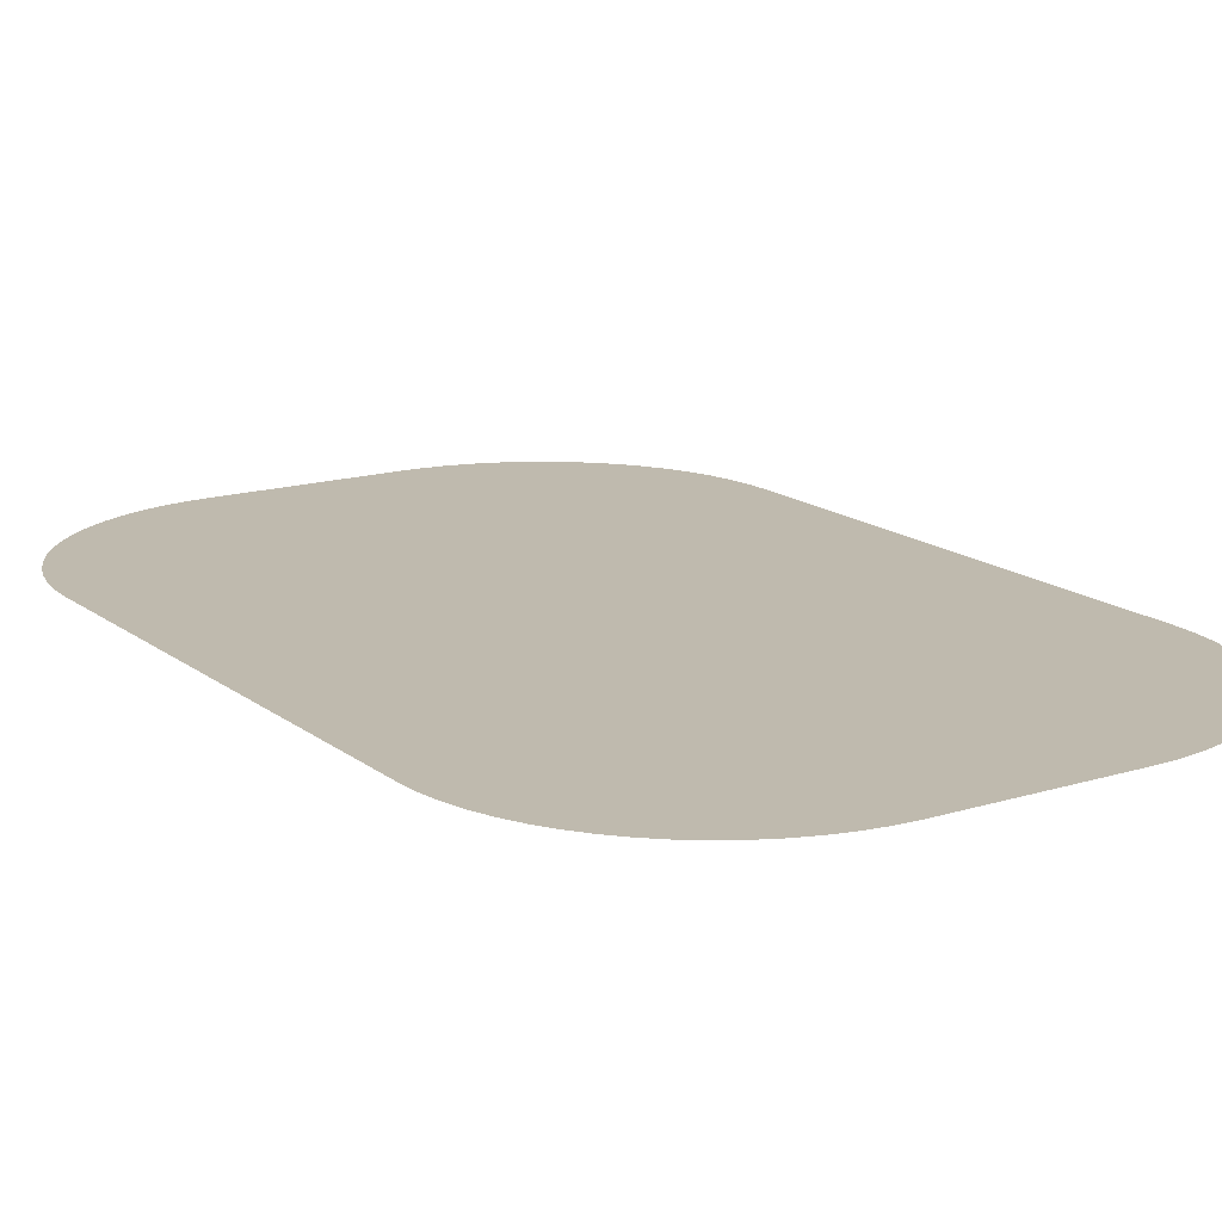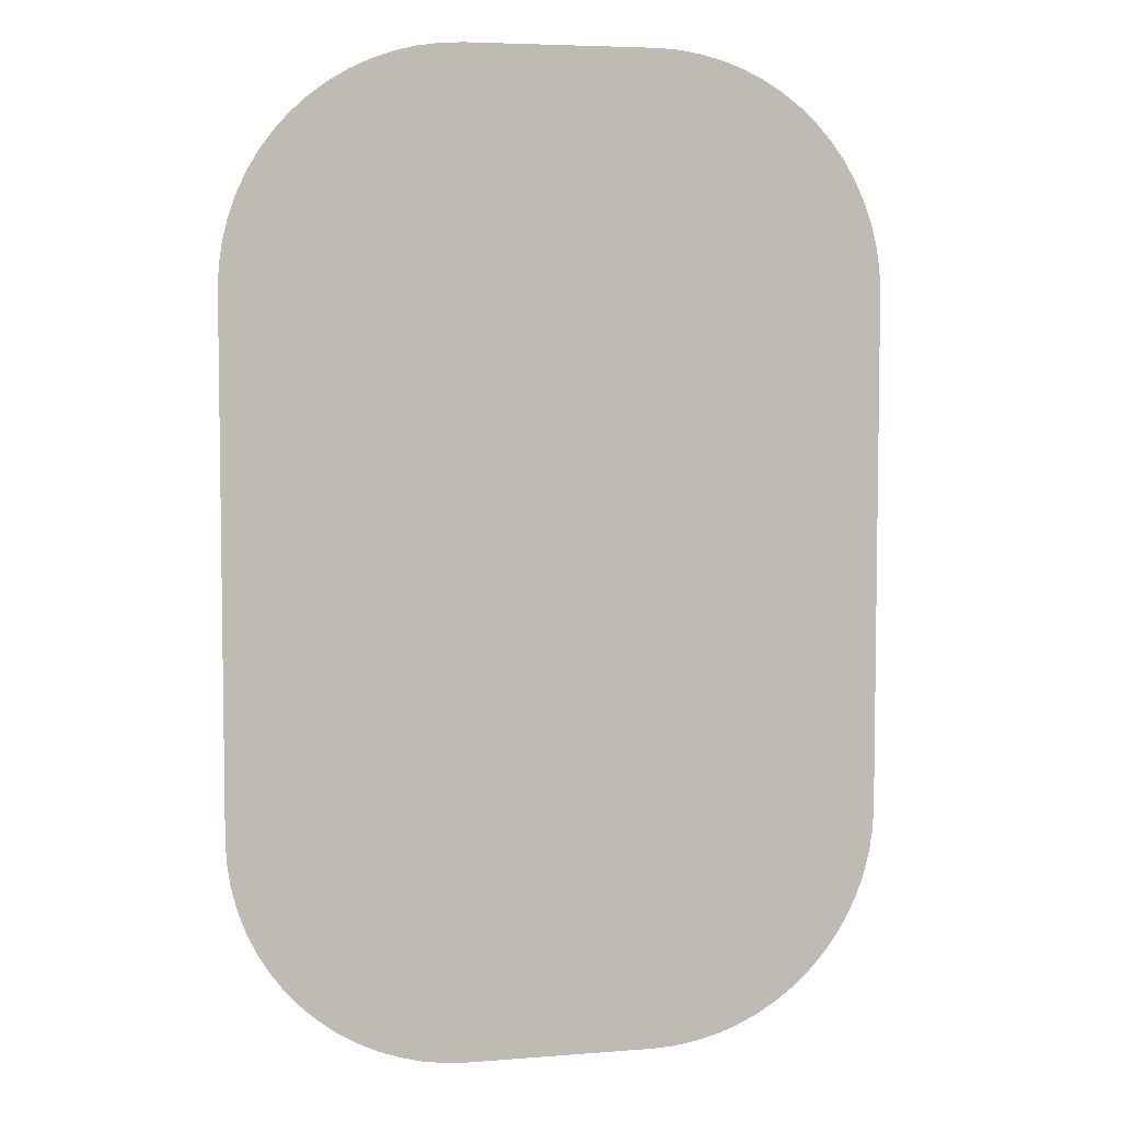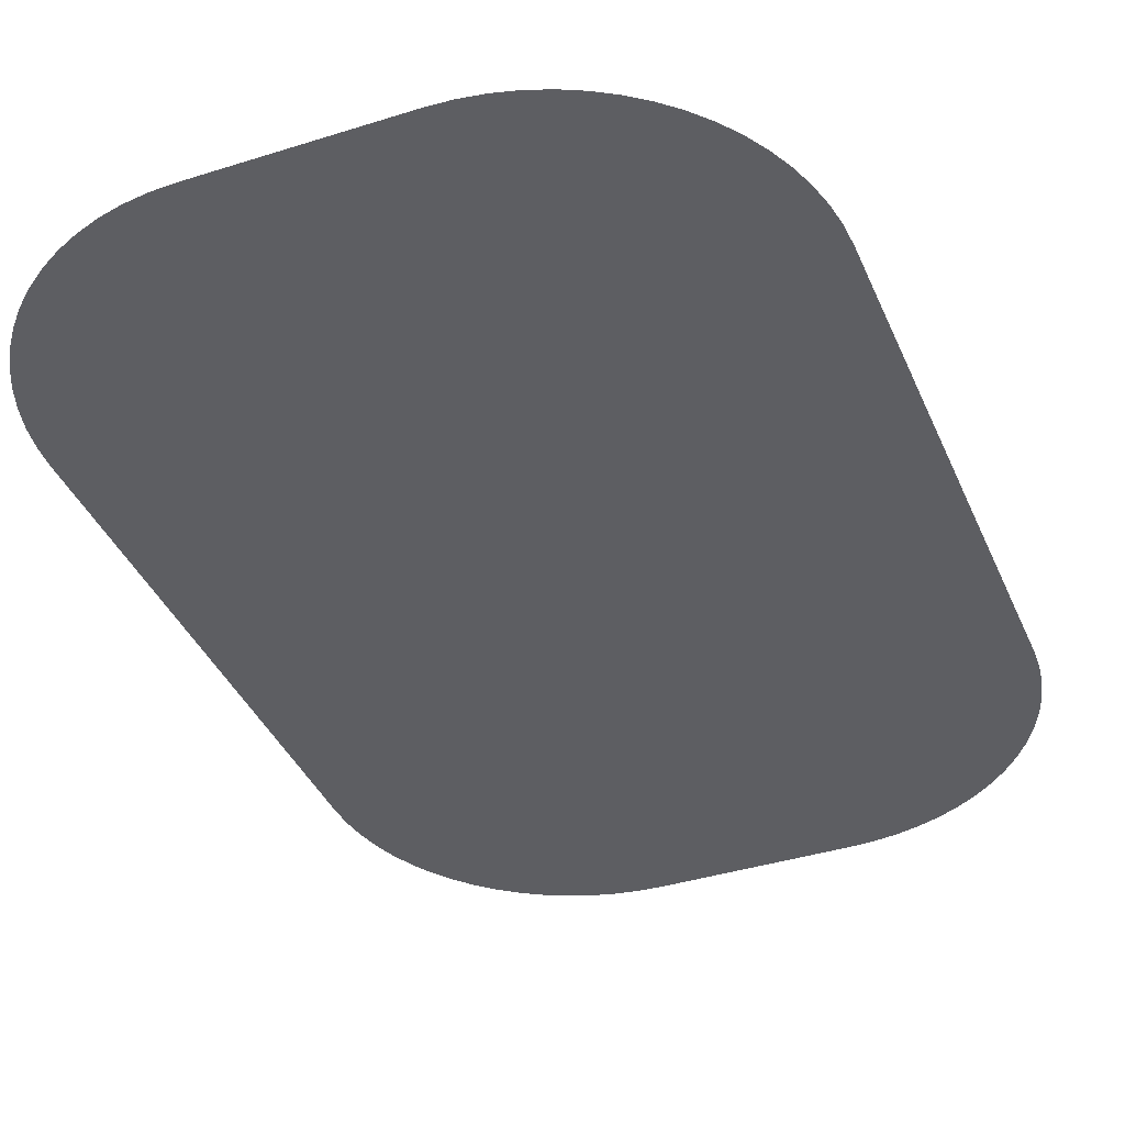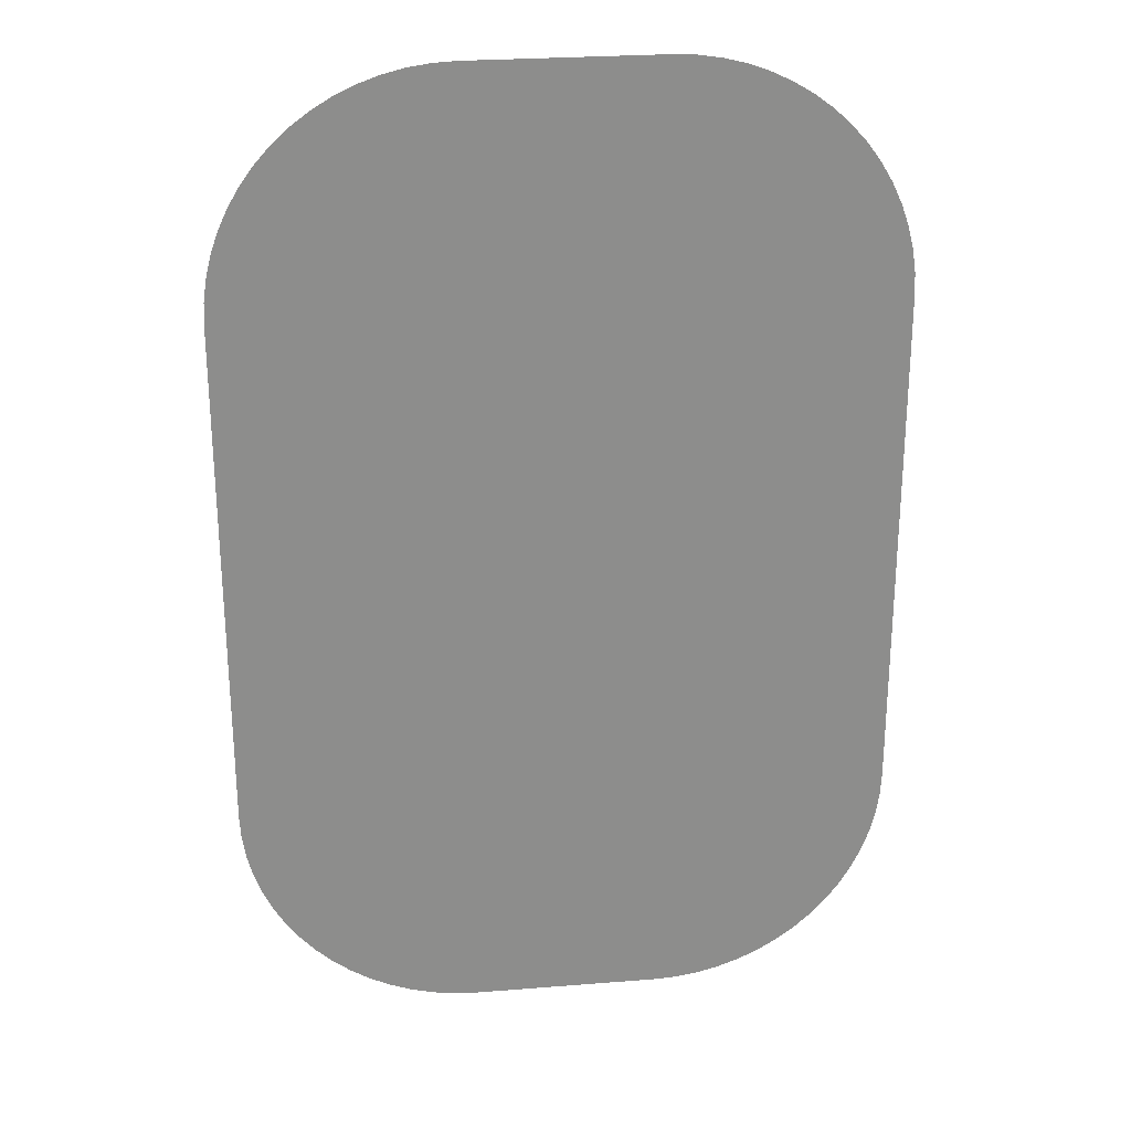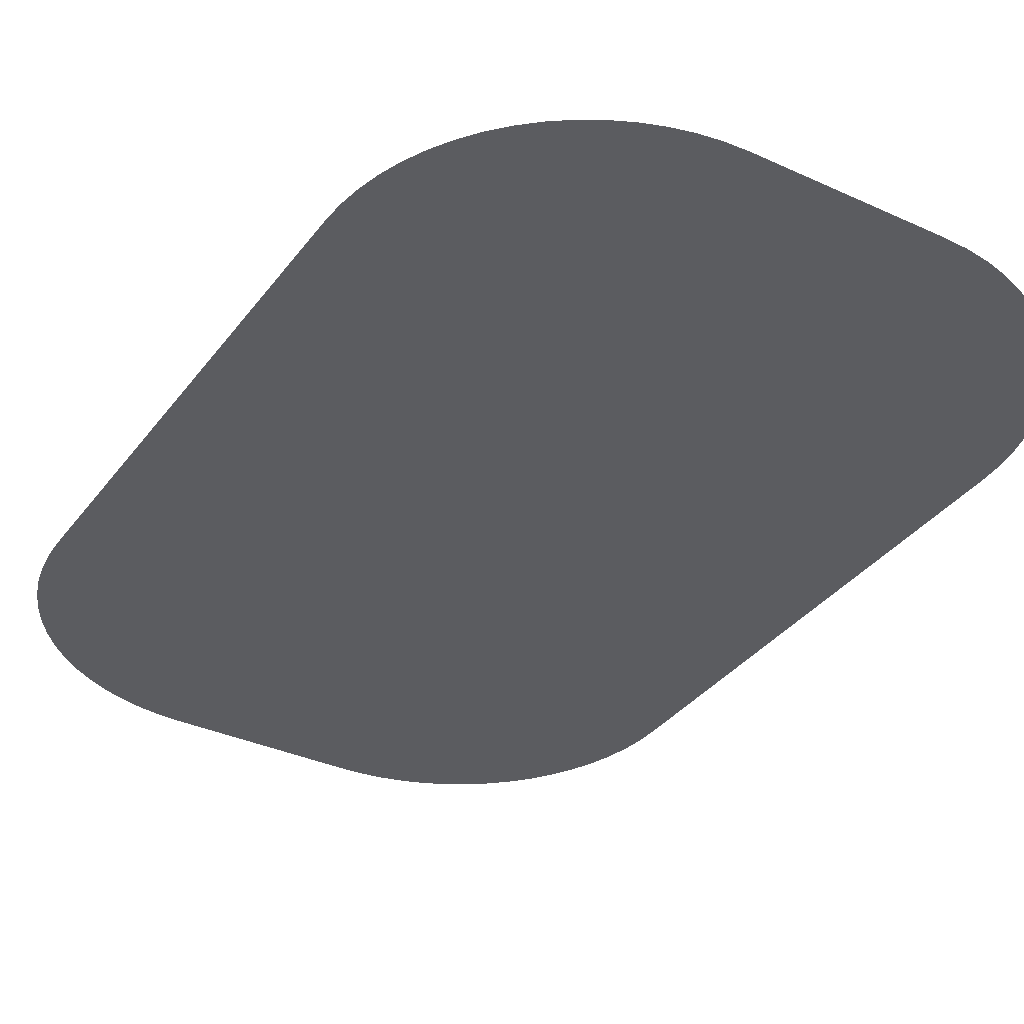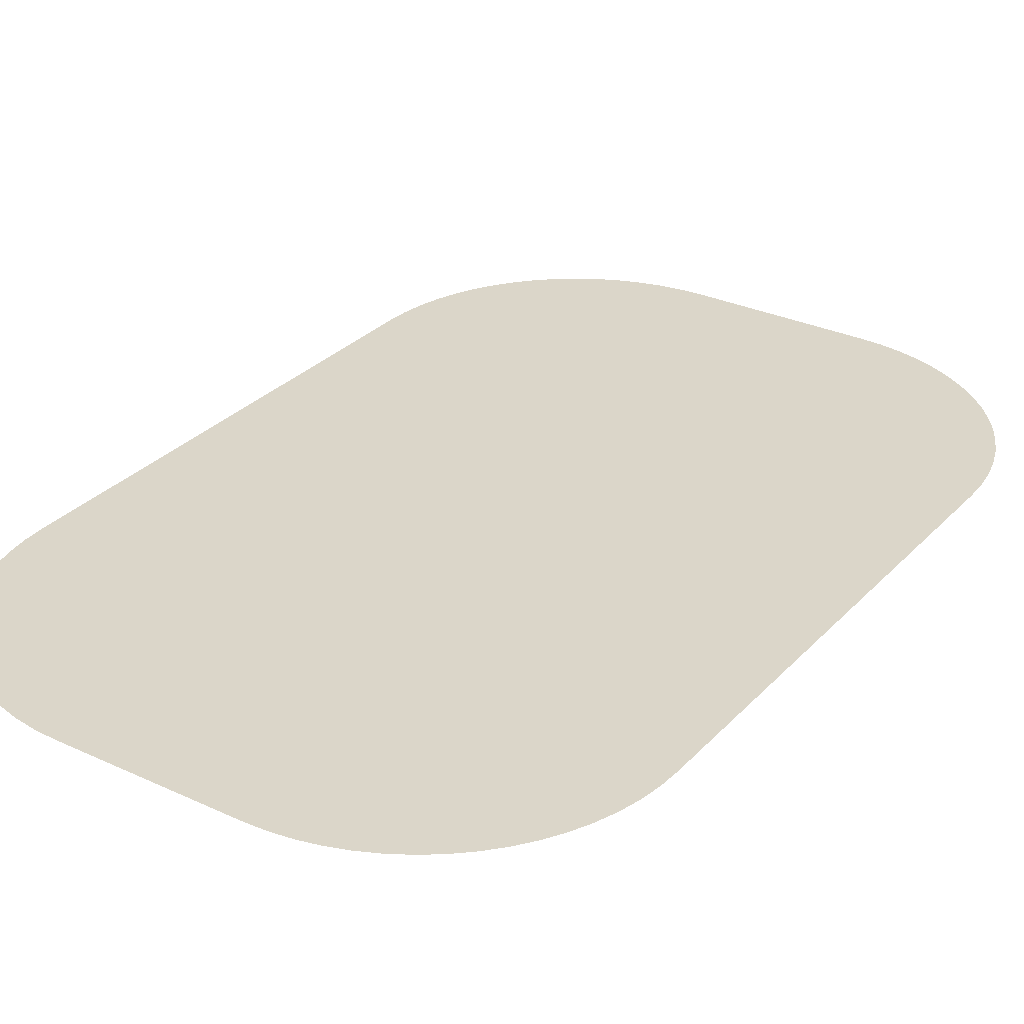
<metadata>
{"format":"obj","ext":"obj","renderer":"f3d","projection":"perspective","resolution":1024,"background":"white","views":[{"elev":15.7,"azim":147.0,"up":"+Y"},{"elev":5.4,"azim":-13.9,"up":"+Z"},{"elev":-38.8,"azim":-158.3,"up":"+Y"},{"elev":26.0,"azim":-7.2,"up":"+Z"},{"elev":-34.9,"azim":-31.5,"up":"+Y"},{"elev":29.8,"azim":34.2,"up":"+Y"}]}
</metadata>
<code>
o range1_Circle
v 2.33 0 12.27
v 2.901 0 12.24
v 3.466 0 12.16
v 4.021 0 12.02
v 4.559 0 11.82
v 5.075 0 11.58
v 5.566 0 11.29
v 6.025 0 10.95
v 6.448 0 10.56
v 6.832 0 10.14
v 7.173 0 9.679
v 7.466 0 9.188
v 7.711 0 8.672
v 7.903 0 8.134
v 8.042 0 7.579
v 8.126 0 7.014
v 8.154 0 6.443
v 8.154 0 -6.443
v 8.126 0 -7.014
v 8.042 0 -7.579
v 7.903 0 -8.134
v 7.711 0 -8.672
v 7.466 0 -9.188
v 7.173 0 -9.679
v 6.832 0 -10.14
v 6.448 0 -10.56
v 6.025 0 -10.95
v 5.566 0 -11.29
v 5.075 0 -11.58
v 4.559 0 -11.82
v 4.021 0 -12.02
v 3.466 0 -12.16
v 2.901 0 -12.24
v 2.33 0 -12.27
v -2.33 0 -12.27
v -2.901 0 -12.24
v -3.466 0 -12.16
v -4.021 0 -12.02
v -4.559 0 -11.82
v -5.075 0 -11.58
v -5.566 0 -11.29
v -6.025 0 -10.95
v -6.448 0 -10.56
v -6.832 0 -10.14
v -7.173 0 -9.679
v -7.466 0 -9.188
v -7.711 0 -8.672
v -7.903 0 -8.134
v -8.042 0 -7.579
v -8.126 0 -7.014
v -8.154 0 -6.443
v -8.154 0 6.443
v -8.126 0 7.014
v -8.042 0 7.579
v -7.903 0 8.134
v -7.711 0 8.672
v -7.466 0 9.188
v -7.173 0 9.679
v -6.832 0 10.14
v -6.448 0 10.56
v -6.025 0 10.95
v -5.566 0 11.29
v -5.075 0 11.58
v -4.559 0 11.82
v -4.021 0 12.02
v -3.466 0 12.16
v -2.901 0 12.24
v -2.33 0 12.27
v -0 0 0
f 54 55 69
f 53 54 69
f 52 53 69
f 52 69 51
f 55 56 69
f 56 57 69
f 57 58 69
f 58 59 69
f 59 60 69
f 60 61 69
f 61 62 69
f 62 63 69
f 63 64 69
f 64 65 69
f 65 66 69
f 66 67 69
f 67 68 69
f 68 1 69
f 1 2 69
f 2 3 69
f 3 4 69
f 4 5 69
f 5 6 69
f 6 7 69
f 7 8 69
f 8 9 69
f 9 10 69
f 10 11 69
f 11 12 69
f 12 13 69
f 13 14 69
f 14 15 69
f 15 16 69
f 16 17 69
f 18 69 17
f 18 19 69
f 19 20 69
f 20 21 69
f 21 22 69
f 22 23 69
f 23 24 69
f 24 25 69
f 25 26 69
f 26 27 69
f 27 28 69
f 28 29 69
f 29 30 69
f 30 31 69
f 31 32 69
f 32 33 69
f 33 34 69
f 35 69 34
f 35 36 69
f 36 37 69
f 37 38 69
f 38 39 69
f 39 40 69
f 40 41 69
f 41 42 69
f 42 43 69
f 43 44 69
f 44 45 69
f 45 46 69
f 46 47 69
f 47 48 69
f 48 49 69
f 49 50 69
f 50 51 69

</code>
